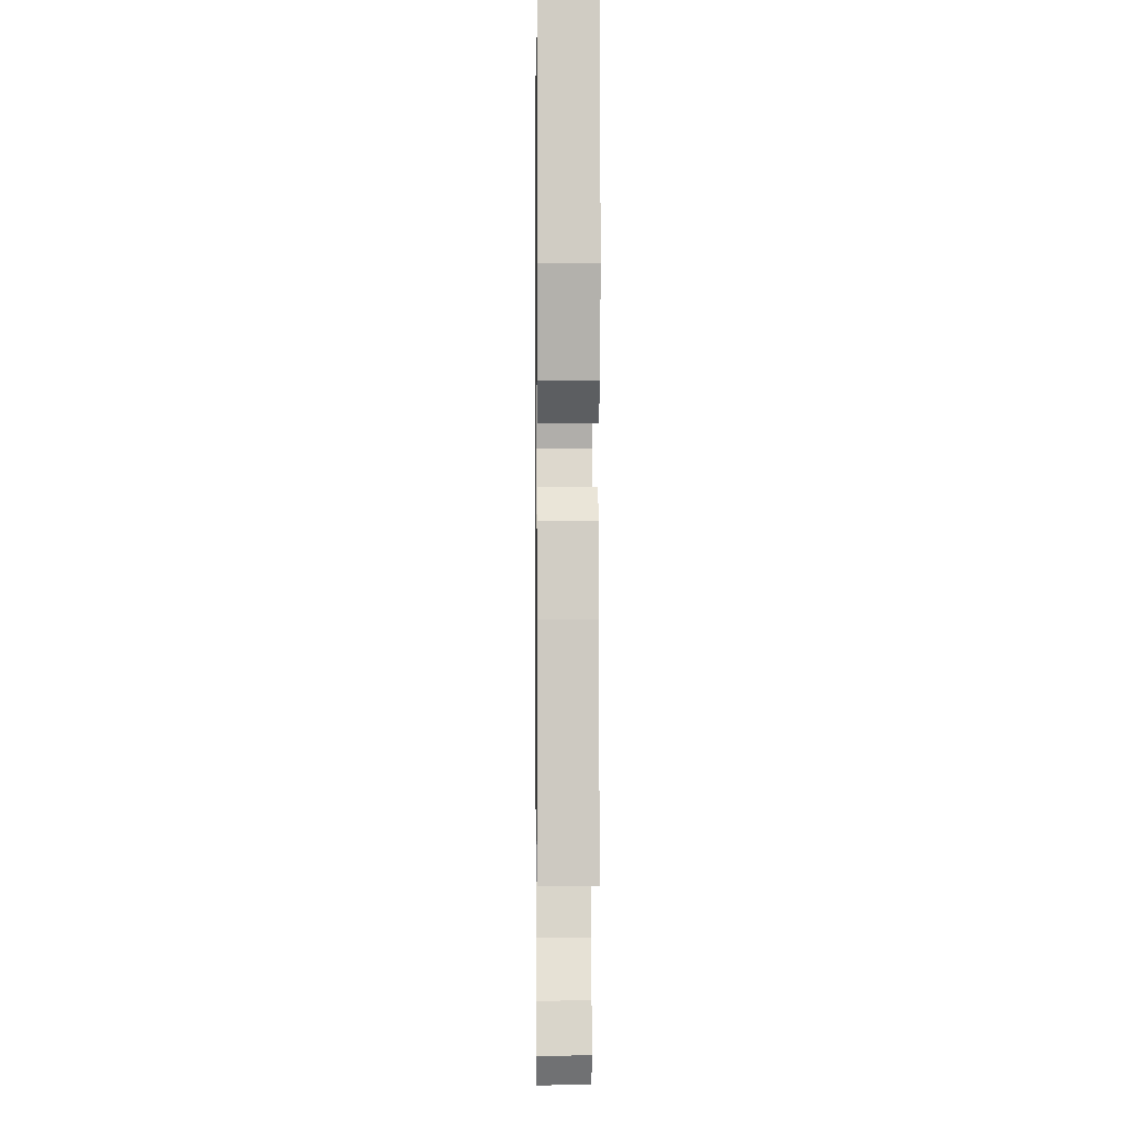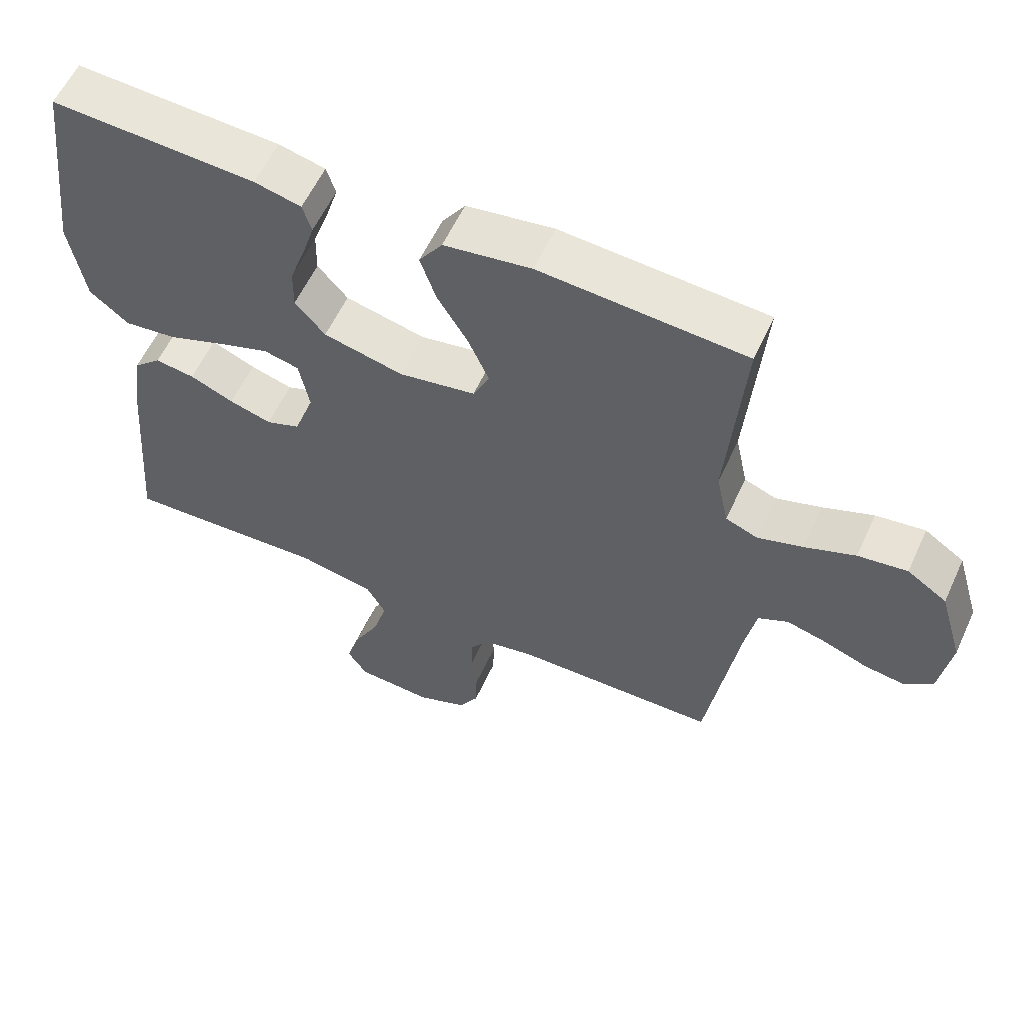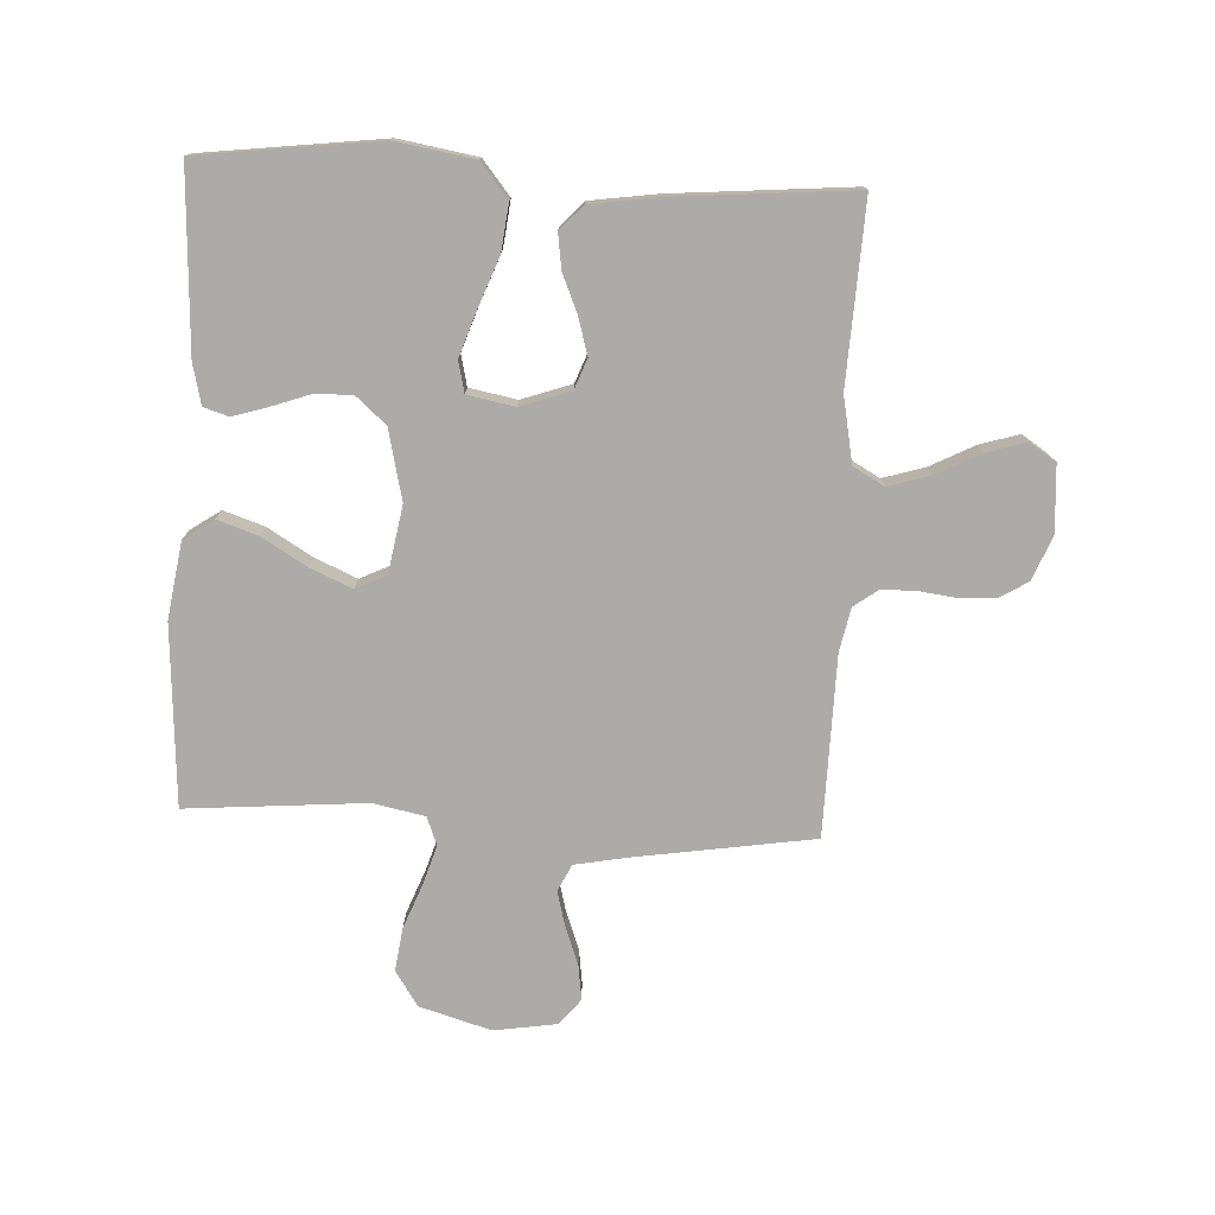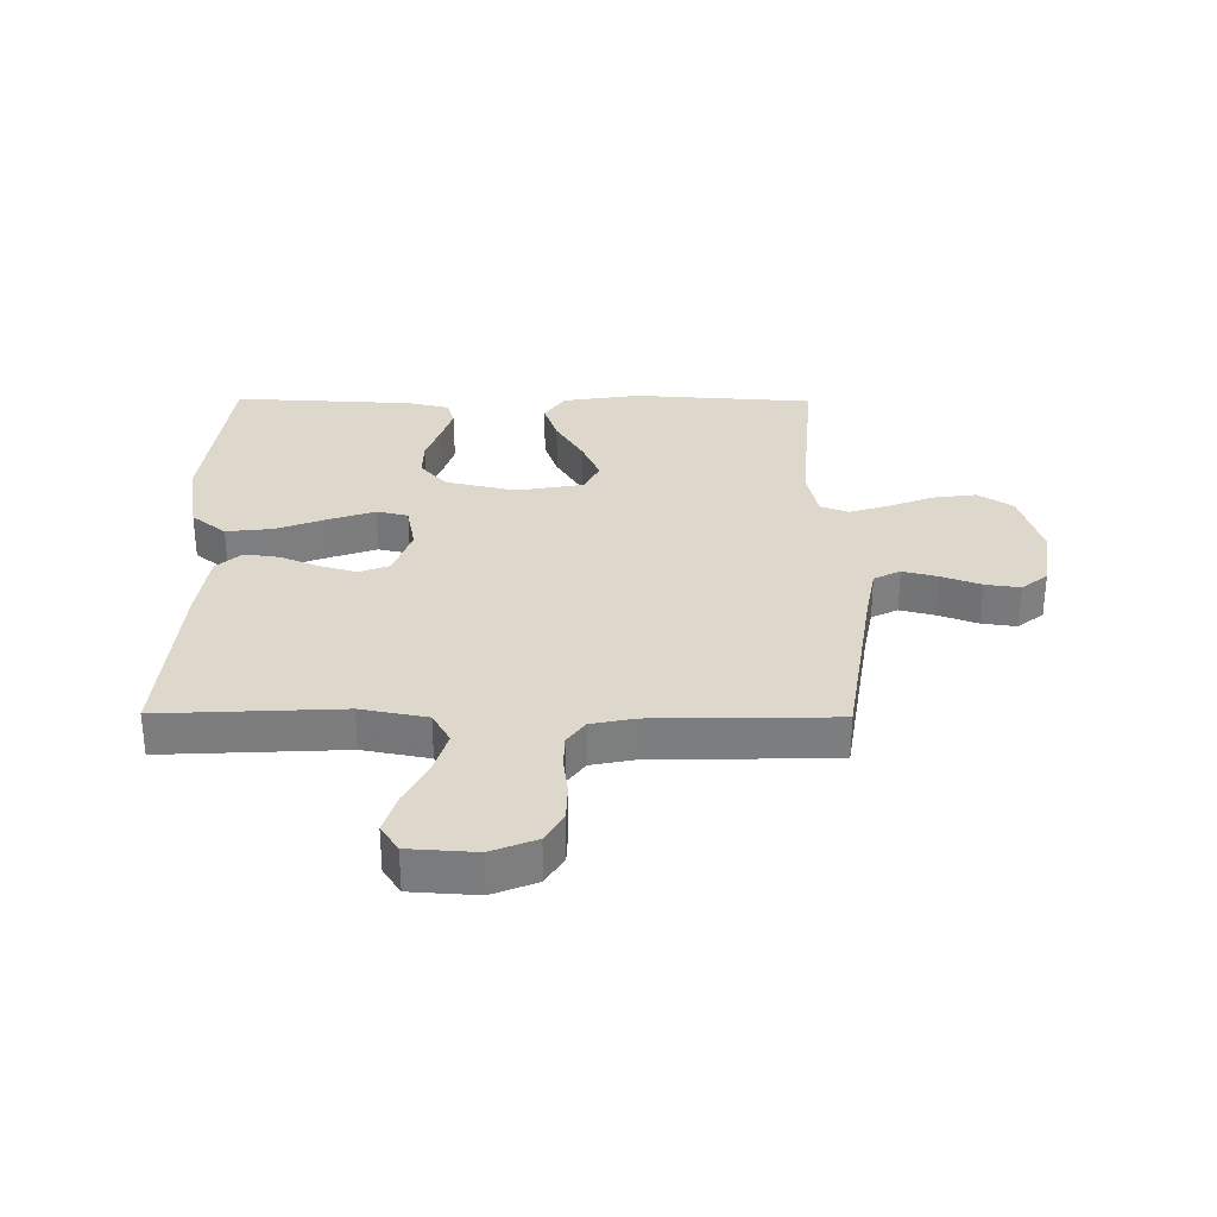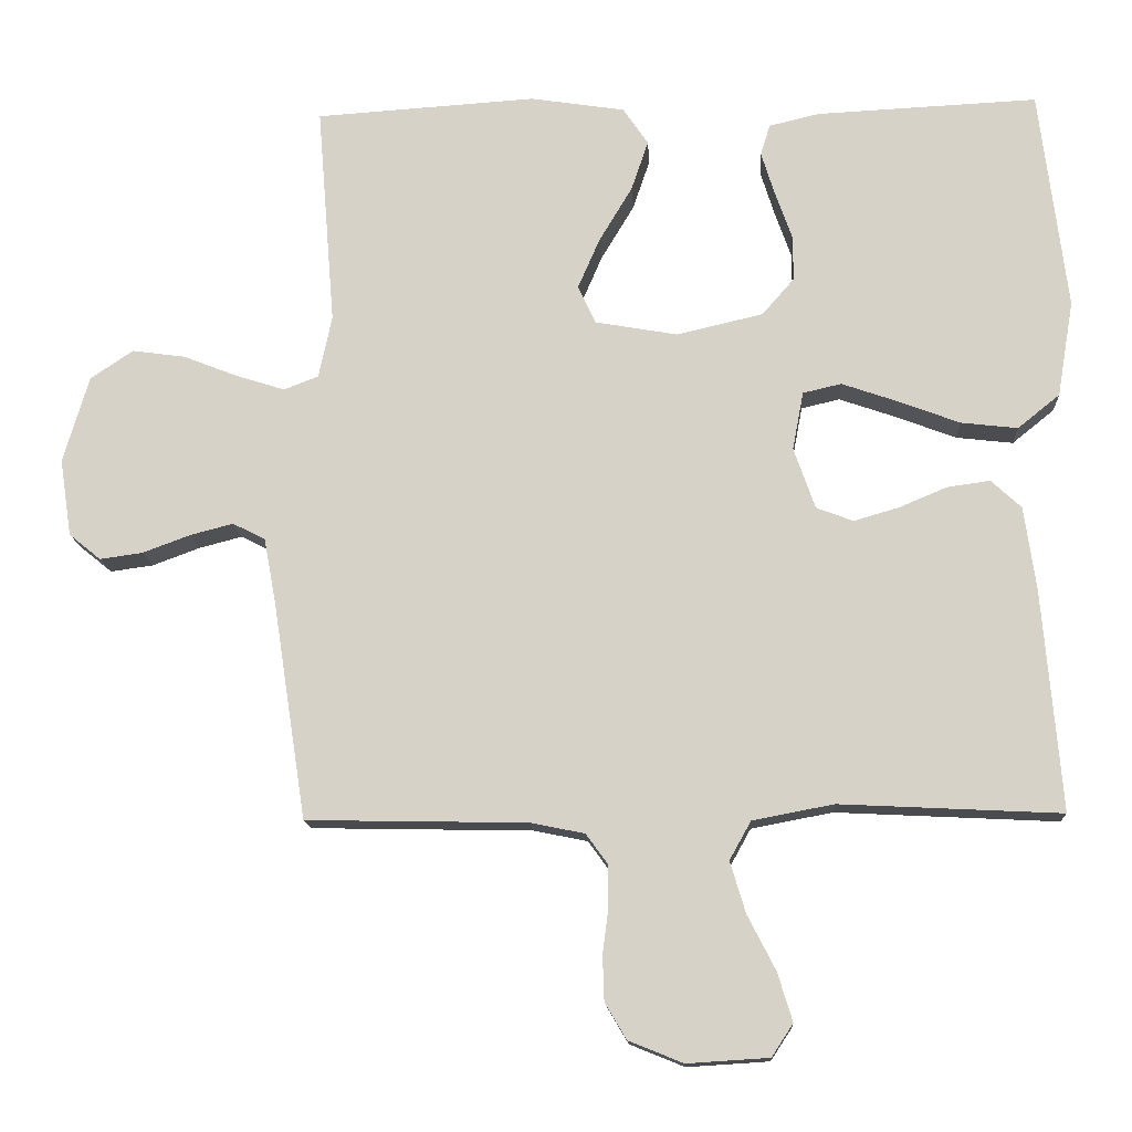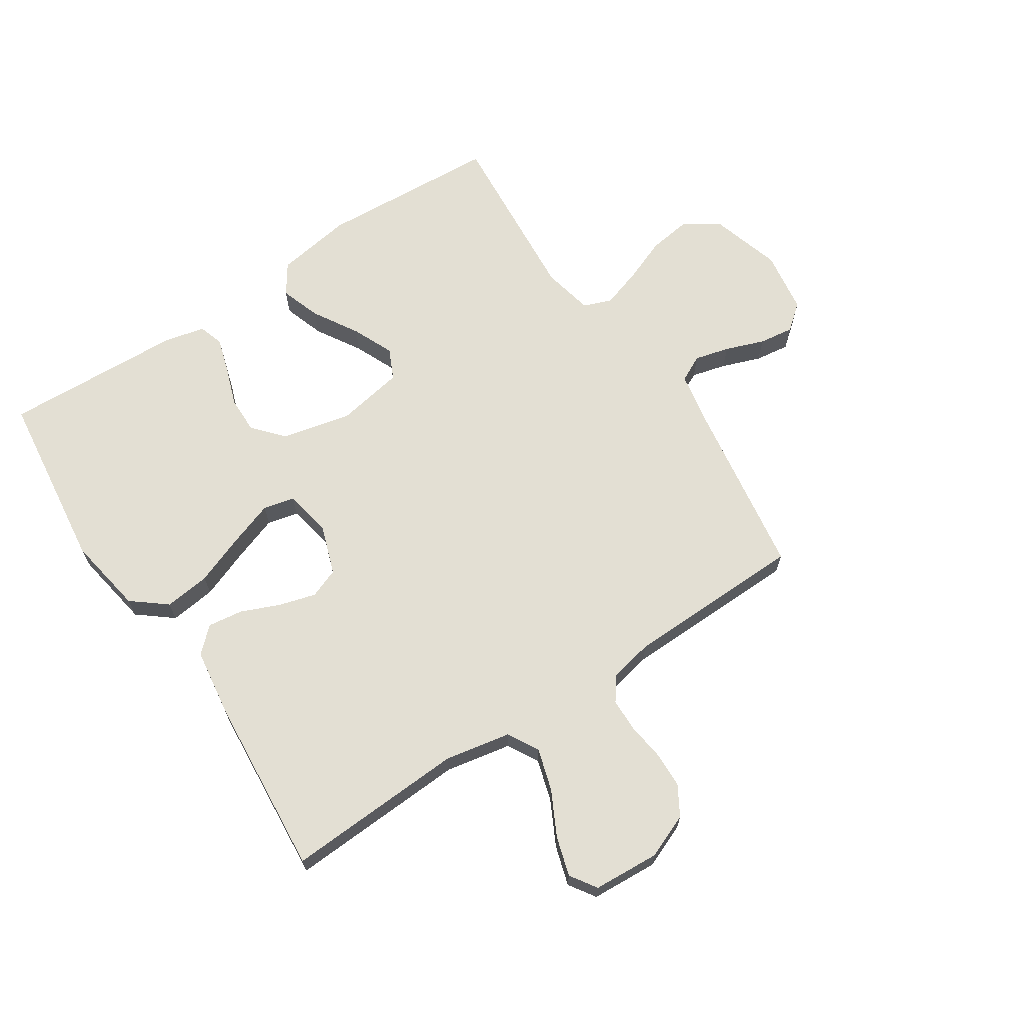
<metadata>
{"format":"obj","ext":"obj","renderer":"f3d","projection":"perspective","resolution":1024,"background":"white","views":[{"elev":1.5,"azim":89.3,"up":"+Z"},{"elev":58.5,"azim":-155.4,"up":"+Z"},{"elev":-76.4,"azim":87.2,"up":"+Y"},{"elev":31.1,"azim":-179.5,"up":"+Y"},{"elev":-14.1,"azim":3.3,"up":"+Z"},{"elev":67.0,"azim":146.5,"up":"+Y"}]}
</metadata>
<code>
v -0.5 0.07 -0.5
v -0.546 0.07 -0.2
v -0.562 0.07 -0.115
v -0.606 0.07 -0.093
v -0.664 0.07 -0.108
v -0.729 0.07 -0.132
v -0.787 0.07 -0.14
v -0.83 0.07 -0.105
v -0.846 0.07 0
v -0.811 0.07 0.118
v -0.753 0.07 0.157
v -0.681 0.07 0.147
v -0.607 0.07 0.118
v -0.541 0.07 0.097
v -0.494 0.07 0.115
v -0.476 0.07 0.2
v -0.5 0.07 0.5
v -0.2 0.07 0.519
v -0.072 0.07 0.499
v -0.038 0.07 0.449
v -0.061 0.07 0.381
v -0.106 0.07 0.306
v -0.136 0.07 0.237
v -0.112 0.07 0.186
v 0 0.07 0.166
v 0.117 0.07 0.193
v 0.161 0.07 0.243
v 0.16 0.07 0.305
v 0.137 0.07 0.37
v 0.119 0.07 0.428
v 0.132 0.07 0.47
v 0.2 0.07 0.486
v 0.5 0.07 0.5
v 0.537 0.07 0.2
v 0.515 0.07 0.07
v 0.458 0.07 0.024
v 0.381 0.07 0.033
v 0.297 0.07 0.065
v 0.222 0.07 0.091
v 0.17 0.07 0.079
v 0.155 0.07 0
v 0.184 0.07 -0.083
v 0.234 0.07 -0.102
v 0.296 0.07 -0.084
v 0.36 0.07 -0.057
v 0.418 0.07 -0.049
v 0.459 0.07 -0.087
v 0.475 0.07 -0.2
v 0.5 0.07 -0.5
v 0.2 0.07 -0.485
v 0.09 0.07 -0.506
v 0.061 0.07 -0.558
v 0.082 0.07 -0.628
v 0.12 0.07 -0.702
v 0.14 0.07 -0.768
v 0.111 0.07 -0.812
v 0 0.07 -0.819
v -0.074 0.07 -0.789
v -0.103 0.07 -0.74
v -0.105 0.07 -0.679
v -0.097 0.07 -0.617
v -0.098 0.07 -0.561
v -0.127 0.07 -0.521
v -0.2 0.07 -0.506
v -0.5 0 -0.5
v -0.546 0 -0.2
v -0.562 0 -0.115
v -0.606 0 -0.093
v -0.664 0 -0.108
v -0.729 0 -0.132
v -0.787 0 -0.14
v -0.83 0 -0.105
v -0.846 0 0
v -0.811 0 0.118
v -0.753 0 0.157
v -0.681 0 0.147
v -0.607 0 0.118
v -0.541 0 0.097
v -0.494 0 0.115
v -0.476 0 0.2
v -0.5 0 0.5
v -0.2 0 0.519
v -0.072 0 0.499
v -0.038 0 0.449
v -0.061 0 0.381
v -0.106 0 0.306
v -0.136 0 0.237
v -0.112 0 0.186
v 0 0 0.166
v 0.117 0 0.193
v 0.161 0 0.243
v 0.16 0 0.305
v 0.137 0 0.37
v 0.119 0 0.428
v 0.132 0 0.47
v 0.2 0 0.486
v 0.5 0 0.5
v 0.537 0 0.2
v 0.515 0 0.07
v 0.458 0 0.024
v 0.381 0 0.033
v 0.297 0 0.065
v 0.222 0 0.091
v 0.17 0 0.079
v 0.155 0 0
v 0.184 0 -0.083
v 0.234 0 -0.102
v 0.296 0 -0.084
v 0.36 0 -0.057
v 0.418 0 -0.049
v 0.459 0 -0.087
v 0.475 0 -0.2
v 0.5 0 -0.5
v 0.2 0 -0.485
v 0.09 0 -0.506
v 0.061 0 -0.558
v 0.082 0 -0.628
v 0.12 0 -0.702
v 0.14 0 -0.768
v 0.111 0 -0.812
v 0 0 -0.819
v -0.074 0 -0.789
v -0.103 0 -0.74
v -0.105 0 -0.679
v -0.097 0 -0.617
v -0.098 0 -0.561
v -0.127 0 -0.521
v -0.2 0 -0.506
f 58 59 60 61
f 58 61 62
f 57 58 62
f 56 57 62
f 53 54 55 56
f 52 53 56 62
f 51 52 62 63
f 47 48 49 50
f 44 45 46 47
f 43 44 47 50
f 42 43 50 51
f 35 36 37 38
f 35 38 39
f 34 35 39
f 33 34 39 40
f 28 29 30 31
f 28 31 32 33
f 19 20 21 22
f 19 22 23
f 16 17 18 19
f 15 16 19 23
f 14 15 23 24
f 10 11 12 13
f 10 13 14
f 9 10 14
f 5 6 7 8
f 4 5 8 9
f 64 1 2
f 64 2 3
f 63 64 3
f 41 42 51 63
f 40 41 63 3
f 27 28 33 40
f 26 27 40
f 25 26 40 3
f 24 25 3 4
f 4 9 14 24
f 125 124 123 122
f 126 125 122
f 126 122 121
f 126 121 120
f 120 119 118 117
f 126 120 117 116
f 127 126 116 115
f 114 113 112 111
f 111 110 109 108
f 114 111 108 107
f 115 114 107 106
f 102 101 100 99
f 103 102 99
f 103 99 98
f 104 103 98 97
f 95 94 93 92
f 97 96 95 92
f 86 85 84 83
f 87 86 83
f 83 82 81 80
f 87 83 80 79
f 88 87 79 78
f 77 76 75 74
f 78 77 74
f 78 74 73
f 72 71 70 69
f 73 72 69 68
f 66 65 128
f 67 66 128
f 67 128 127
f 127 115 106 105
f 67 127 105 104
f 104 97 92 91
f 104 91 90
f 67 104 90 89
f 68 67 89 88
f 88 78 73 68
f 1 65 66 2
f 2 66 67 3
f 3 67 68 4
f 4 68 69 5
f 5 69 70 6
f 6 70 71 7
f 7 71 72 8
f 8 72 73 9
f 9 73 74 10
f 10 74 75 11
f 11 75 76 12
f 12 76 77 13
f 13 77 78 14
f 14 78 79 15
f 15 79 80 16
f 16 80 81 17
f 17 81 82 18
f 18 82 83 19
f 19 83 84 20
f 20 84 85 21
f 21 85 86 22
f 22 86 87 23
f 23 87 88 24
f 24 88 89 25
f 25 89 90 26
f 26 90 91 27
f 27 91 92 28
f 28 92 93 29
f 29 93 94 30
f 30 94 95 31
f 31 95 96 32
f 32 96 97 33
f 33 97 98 34
f 34 98 99 35
f 35 99 100 36
f 36 100 101 37
f 37 101 102 38
f 38 102 103 39
f 39 103 104 40
f 40 104 105 41
f 41 105 106 42
f 42 106 107 43
f 43 107 108 44
f 44 108 109 45
f 45 109 110 46
f 46 110 111 47
f 47 111 112 48
f 48 112 113 49
f 49 113 114 50
f 50 114 115 51
f 51 115 116 52
f 52 116 117 53
f 53 117 118 54
f 54 118 119 55
f 55 119 120 56
f 56 120 121 57
f 57 121 122 58
f 58 122 123 59
f 59 123 124 60
f 60 124 125 61
f 61 125 126 62
f 62 126 127 63
f 63 127 128 64
f 64 128 65 1

</code>
